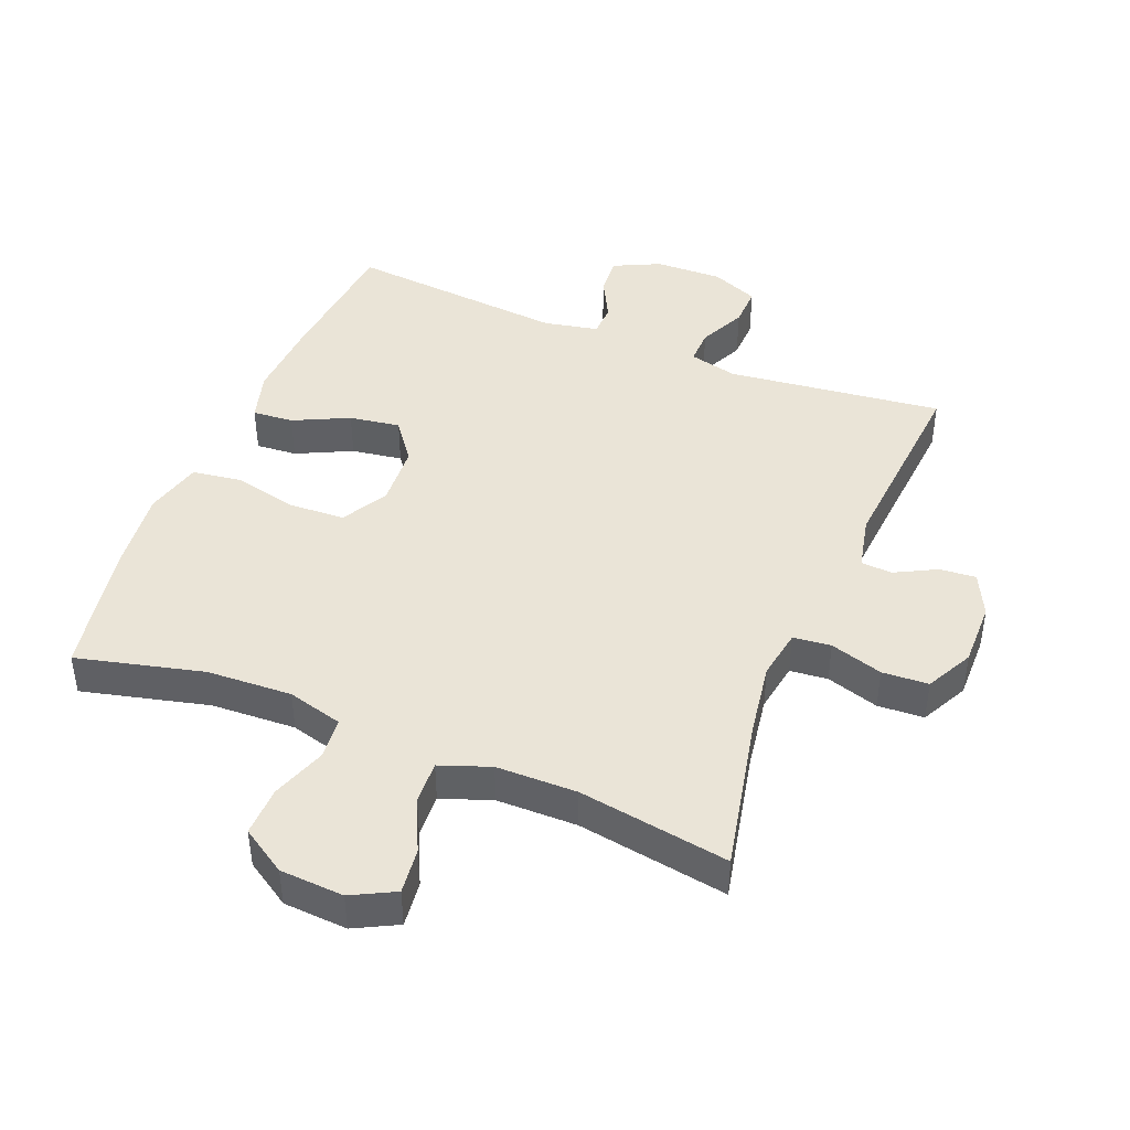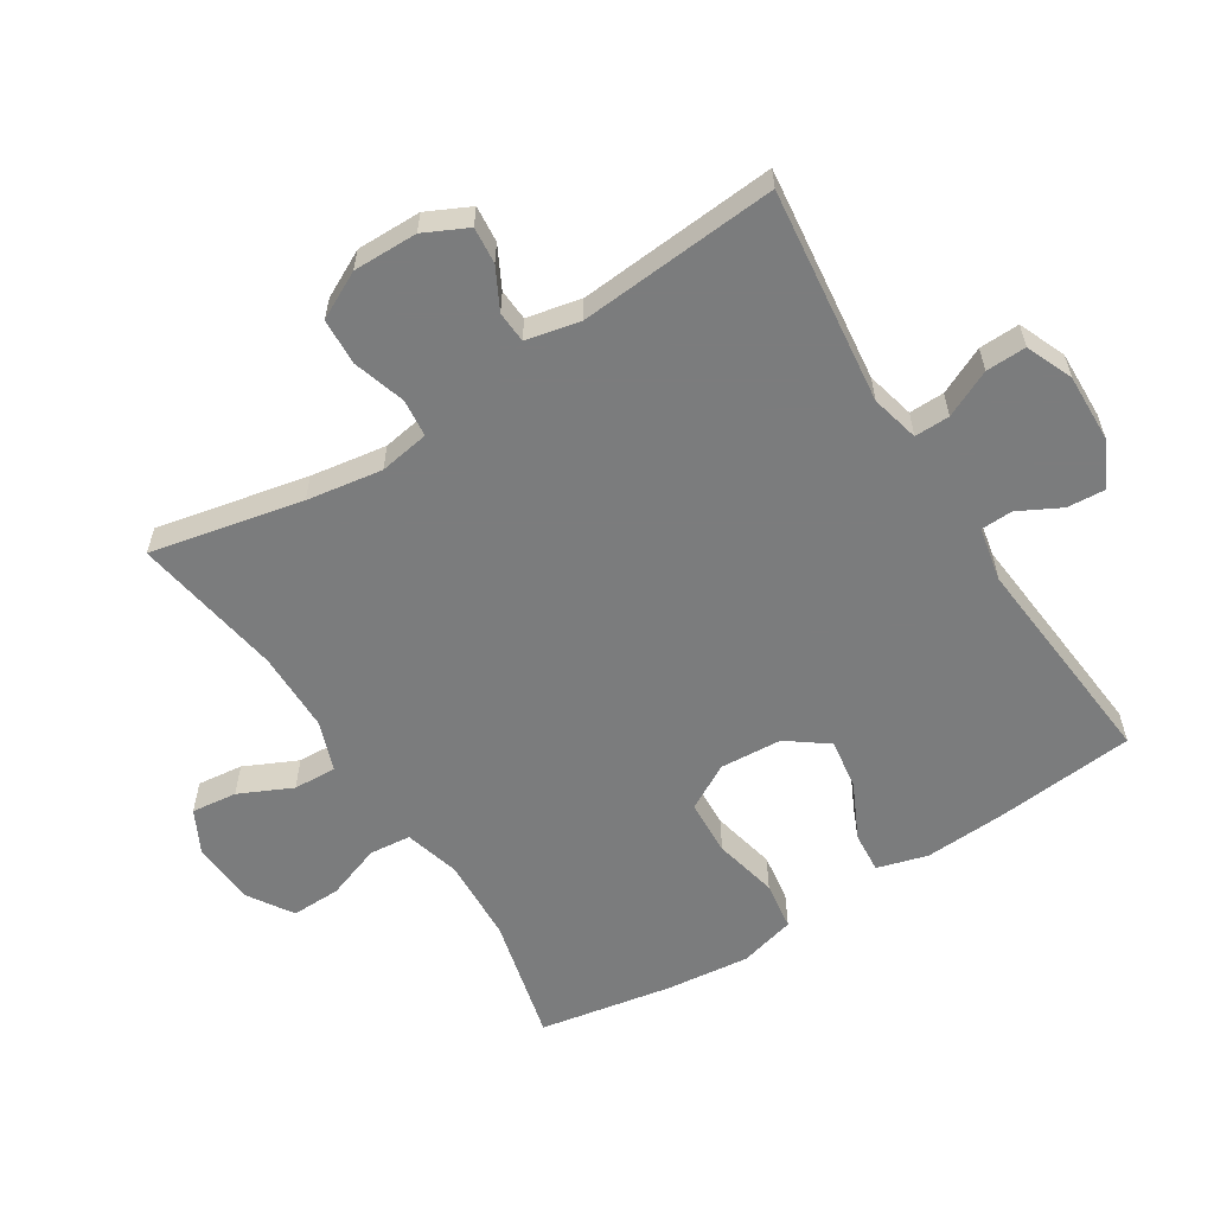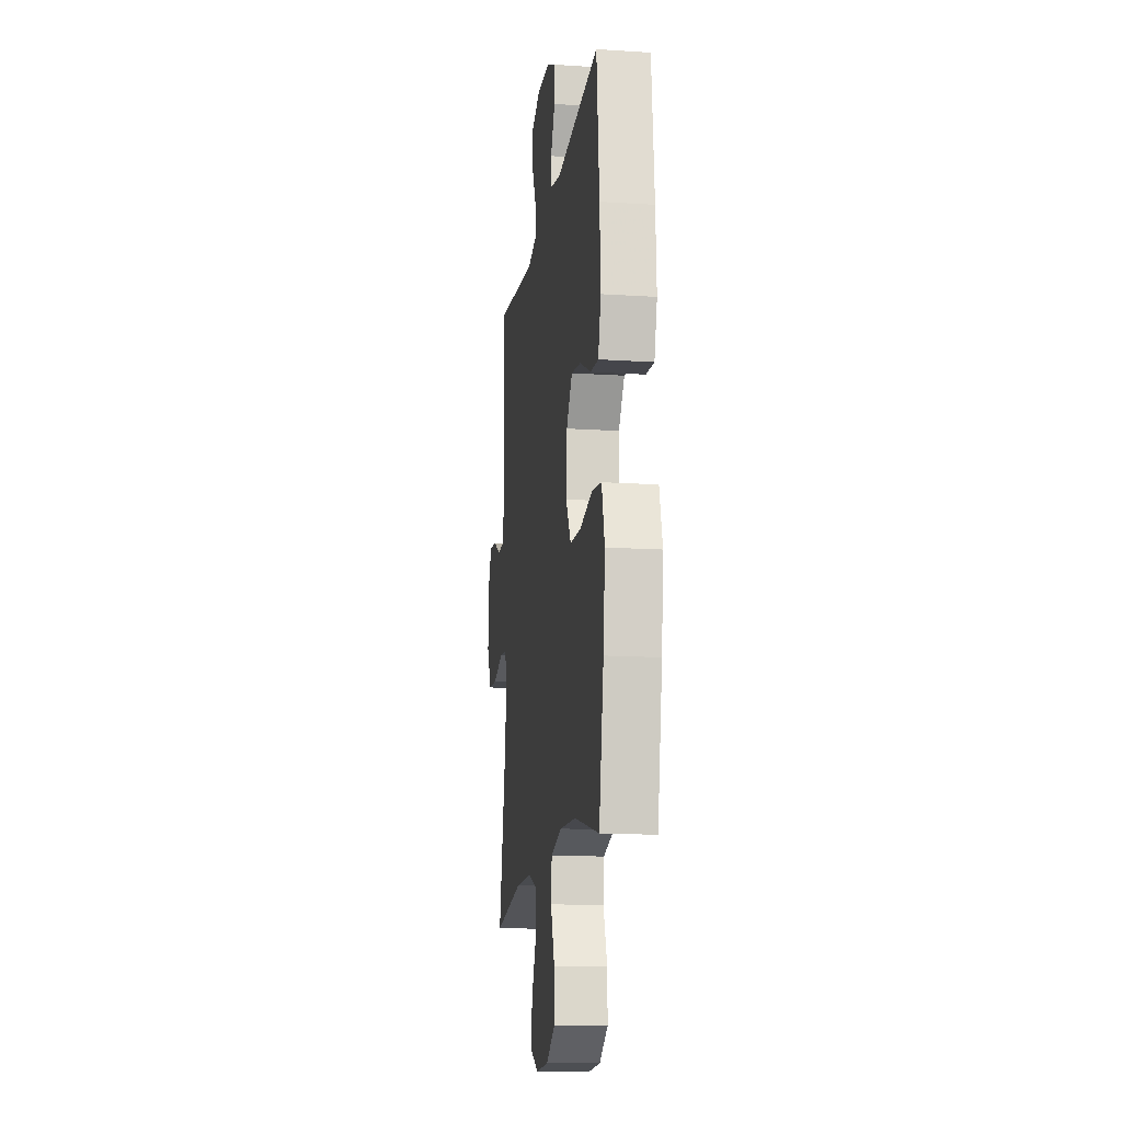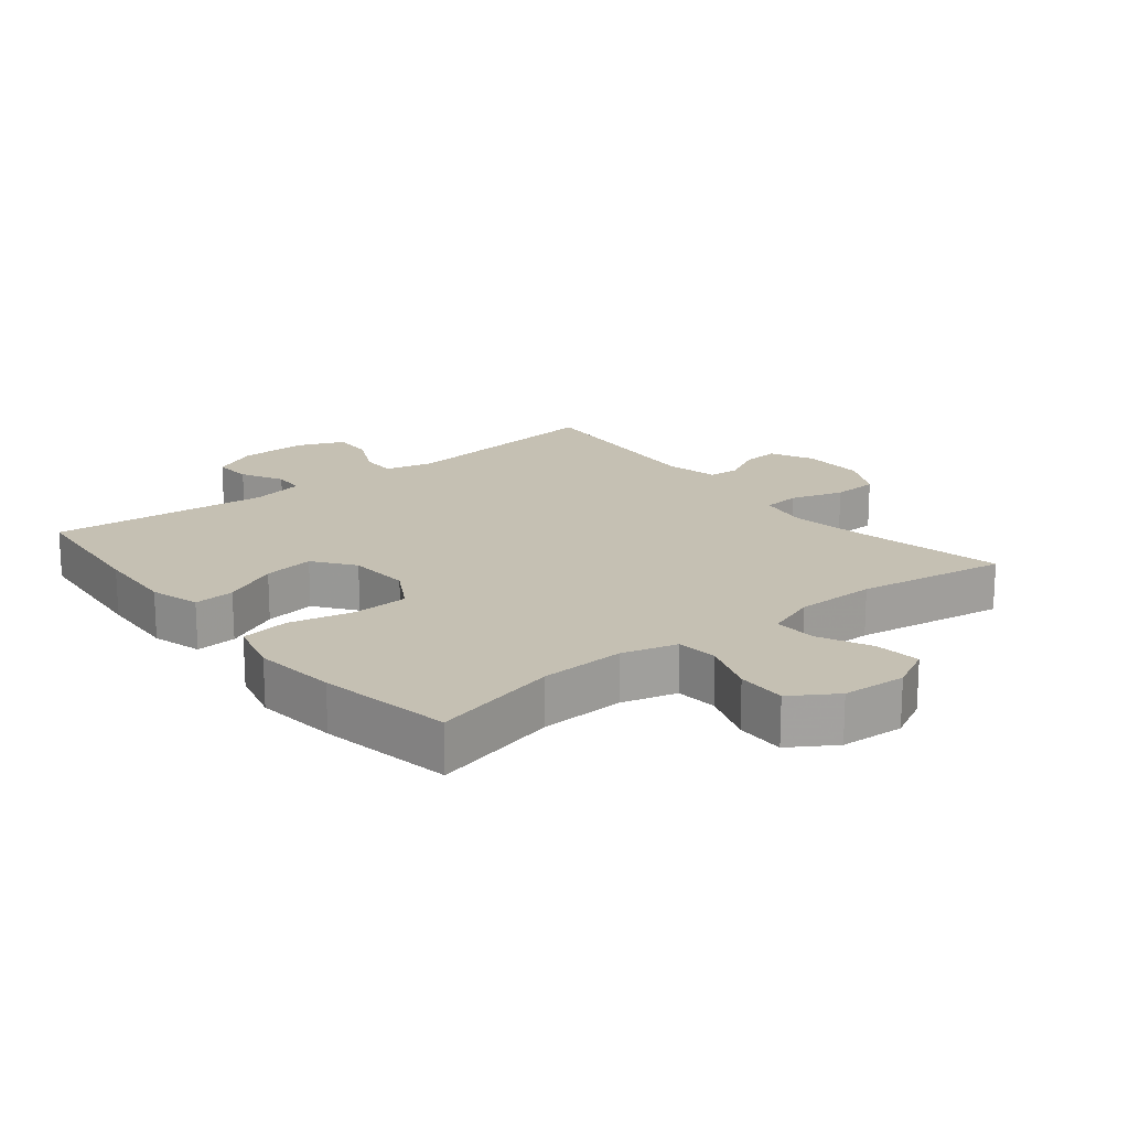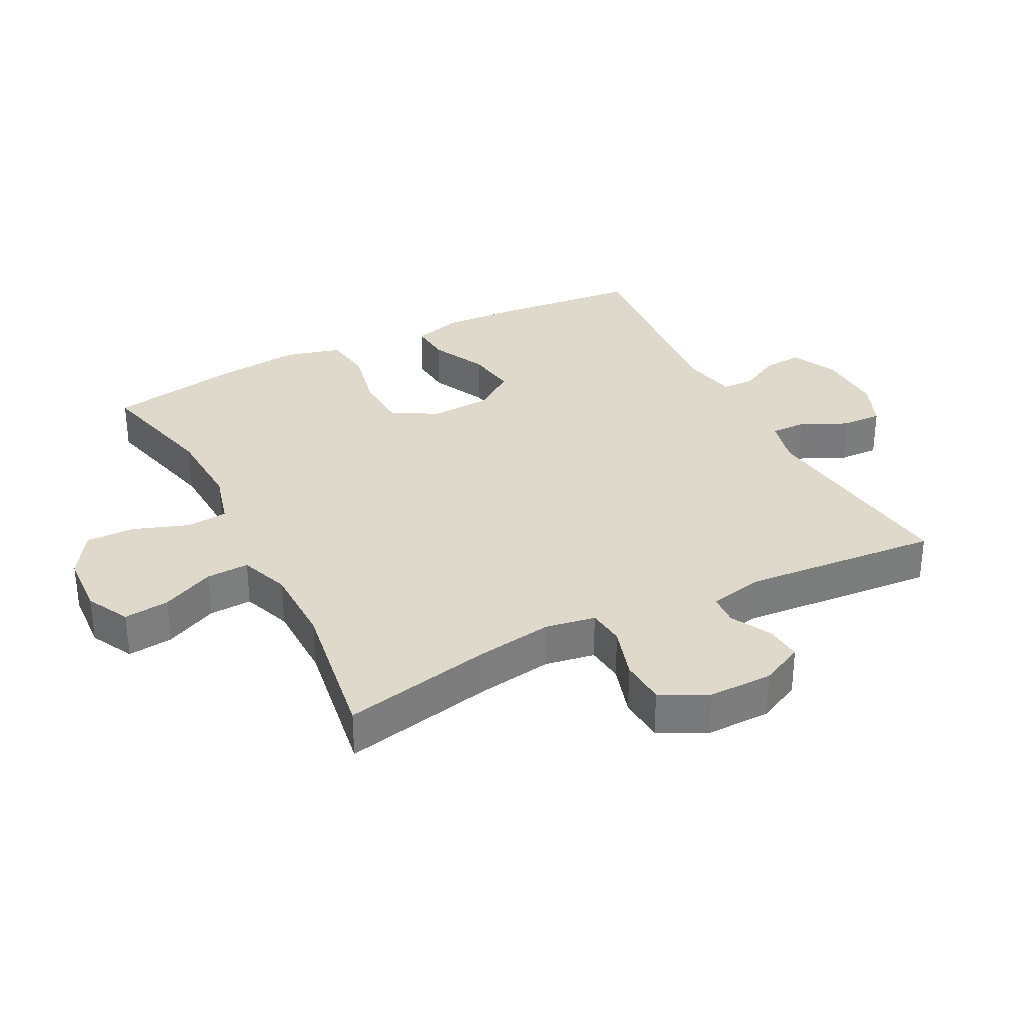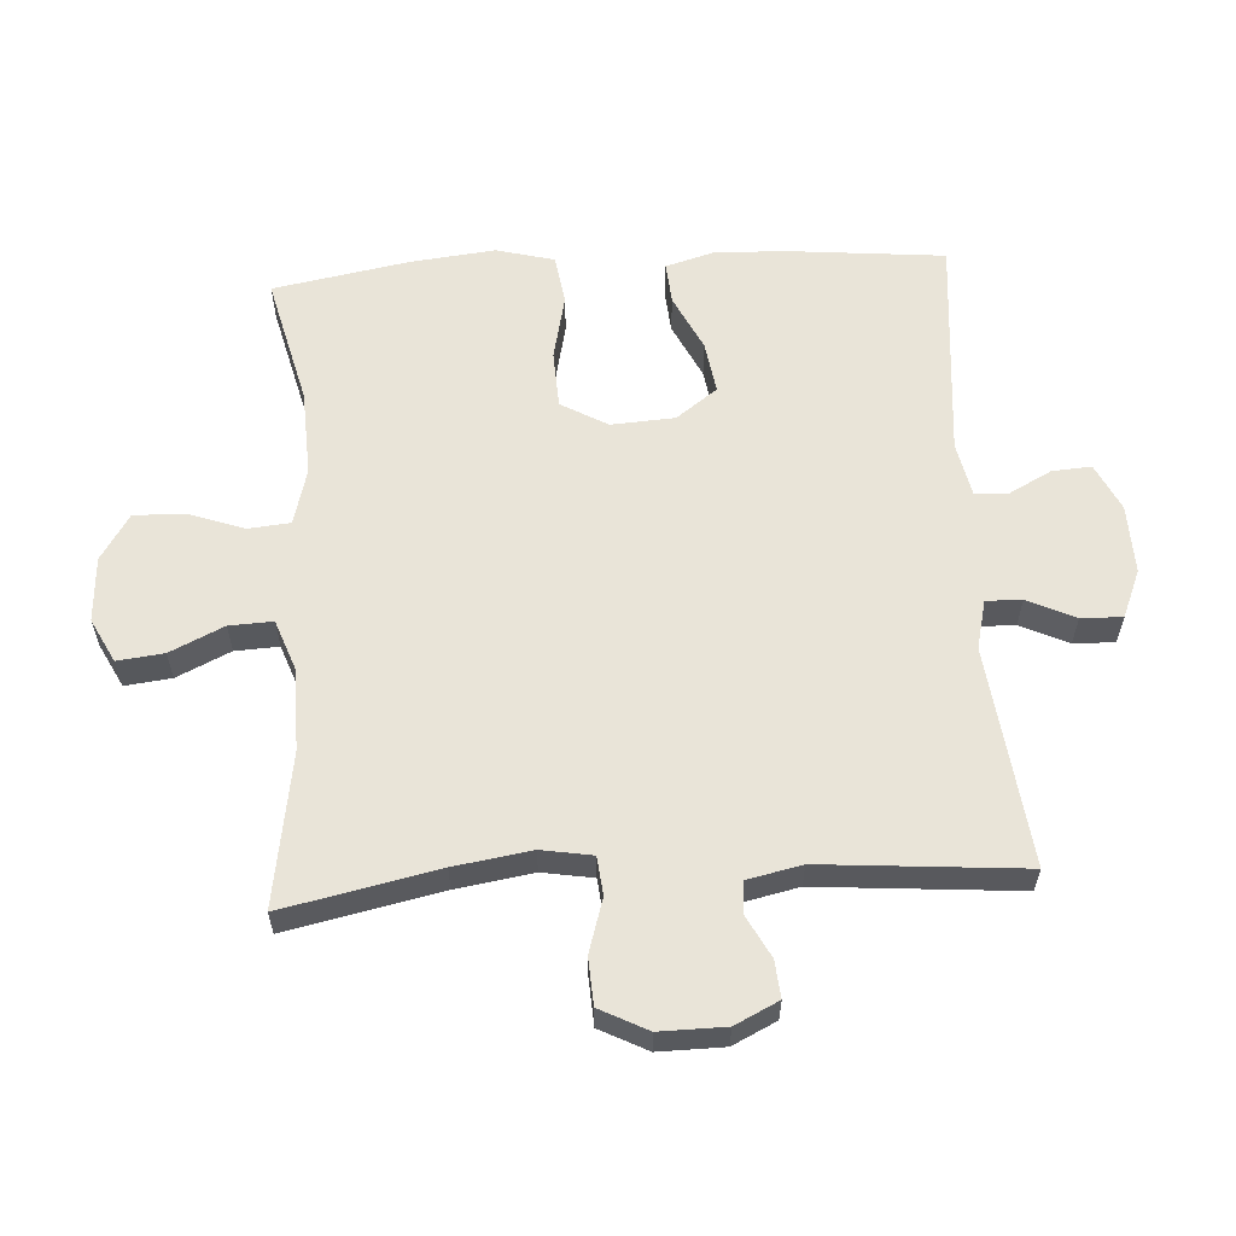
<metadata>
{"format":"obj","ext":"obj","renderer":"f3d","projection":"perspective","resolution":1024,"background":"white","views":[{"elev":43.8,"azim":-158.0,"up":"+Y"},{"elev":-58.7,"azim":-57.7,"up":"+Y"},{"elev":-14.5,"azim":82.0,"up":"+Z"},{"elev":18.1,"azim":141.3,"up":"+Y"},{"elev":32.3,"azim":-117.2,"up":"+Y"},{"elev":59.8,"azim":-93.5,"up":"+Y"}]}
</metadata>
<code>
v -0.5 0.07 -0.5
v -0.451 0.07 -0.267
v -0.433 0.07 -0.151
v -0.446 0.07 -0.074
v -0.504 0.07 -0.068
v -0.585 0.07 -0.093
v -0.656 0.07 -0.089
v -0.693 0.07 -0.017
v -0.692 0.07 0.082
v -0.66 0.07 0.148
v -0.604 0.07 0.143
v -0.541 0.07 0.11
v -0.493 0.07 0.113
v -0.475 0.07 0.196
v -0.5 0.07 0.5
v -0.169 0.07 0.461
v -0.095 0.07 0.479
v -0.096 0.07 0.533
v -0.13 0.07 0.605
v -0.132 0.07 0.667
v -0.06 0.07 0.697
v 0.044 0.07 0.694
v 0.115 0.07 0.66
v 0.111 0.07 0.601
v 0.077 0.07 0.536
v 0.079 0.07 0.487
v 0.162 0.07 0.47
v 0.5 0.07 0.5
v 0.521 0.07 0.284
v 0.528 0.07 0.16
v 0.506 0.07 0.083
v 0.443 0.07 0.088
v 0.358 0.07 0.129
v 0.28 0.07 0.141
v 0.234 0.07 0.079
v 0.228 0.07 -0.017
v 0.268 0.07 -0.087
v 0.354 0.07 -0.091
v 0.453 0.07 -0.069
v 0.528 0.07 -0.08
v 0.551 0.07 -0.167
v 0.537 0.07 -0.295
v 0.5 0.07 -0.5
v 0.305 0.07 -0.452
v 0.175 0.07 -0.446
v 0.09 0.07 -0.469
v 0.084 0.07 -0.533
v 0.114 0.07 -0.617
v 0.116 0.07 -0.693
v 0.047 0.07 -0.737
v -0.051 0.07 -0.743
v -0.117 0.07 -0.709
v -0.109 0.07 -0.639
v -0.071 0.07 -0.558
v -0.068 0.07 -0.492
v -0.145 0.07 -0.464
v -0.269 0.07 -0.463
v -0.5 0 -0.5
v -0.451 0 -0.267
v -0.433 0 -0.151
v -0.446 0 -0.074
v -0.504 0 -0.068
v -0.585 0 -0.093
v -0.656 0 -0.089
v -0.693 0 -0.017
v -0.692 0 0.082
v -0.66 0 0.148
v -0.604 0 0.143
v -0.541 0 0.11
v -0.493 0 0.113
v -0.475 0 0.196
v -0.5 0 0.5
v -0.169 0 0.461
v -0.095 0 0.479
v -0.096 0 0.533
v -0.13 0 0.605
v -0.132 0 0.667
v -0.06 0 0.697
v 0.044 0 0.694
v 0.115 0 0.66
v 0.111 0 0.601
v 0.077 0 0.536
v 0.079 0 0.487
v 0.162 0 0.47
v 0.5 0 0.5
v 0.521 0 0.284
v 0.528 0 0.16
v 0.506 0 0.083
v 0.443 0 0.088
v 0.358 0 0.129
v 0.28 0 0.141
v 0.234 0 0.079
v 0.228 0 -0.017
v 0.268 0 -0.087
v 0.354 0 -0.091
v 0.453 0 -0.069
v 0.528 0 -0.08
v 0.551 0 -0.167
v 0.537 0 -0.295
v 0.5 0 -0.5
v 0.305 0 -0.452
v 0.175 0 -0.446
v 0.09 0 -0.469
v 0.084 0 -0.533
v 0.114 0 -0.617
v 0.116 0 -0.693
v 0.047 0 -0.737
v -0.051 0 -0.743
v -0.117 0 -0.709
v -0.109 0 -0.639
v -0.071 0 -0.558
v -0.068 0 -0.492
v -0.145 0 -0.464
v -0.269 0 -0.463
f 52 53 54
f 51 52 54
f 50 51 54
f 49 50 54
f 48 49 54
f 47 48 54
f 46 47 54 55
f 45 46 55 56
f 42 43 44
f 41 42 44
f 40 41 44
f 39 40 44
f 38 39 44
f 37 38 44 45
f 45 56 57
f 37 45 57
f 36 37 57
f 31 32 33
f 30 31 33
f 29 30 33
f 28 29 33
f 27 28 33
f 26 27 33 34
f 23 24 25
f 22 23 25
f 21 22 25
f 20 21 25
f 19 20 25
f 18 19 25
f 17 18 25 26
f 26 34 35
f 17 26 35
f 16 17 35
f 10 11 12
f 9 10 12
f 8 9 12
f 7 8 12
f 6 7 12
f 5 6 12
f 4 5 12 13
f 57 1 2
f 36 57 2
f 35 36 2
f 16 35 2
f 4 13 14
f 14 15 16
f 4 14 16
f 3 4 16
f 2 3 16
f 111 110 109
f 111 109 108
f 111 108 107
f 111 107 106
f 111 106 105
f 111 105 104
f 112 111 104 103
f 113 112 103 102
f 101 100 99
f 101 99 98
f 101 98 97
f 101 97 96
f 101 96 95
f 102 101 95 94
f 114 113 102
f 114 102 94
f 114 94 93
f 90 89 88
f 90 88 87
f 90 87 86
f 90 86 85
f 90 85 84
f 91 90 84 83
f 82 81 80
f 82 80 79
f 82 79 78
f 82 78 77
f 82 77 76
f 82 76 75
f 83 82 75 74
f 92 91 83
f 92 83 74
f 92 74 73
f 69 68 67
f 69 67 66
f 69 66 65
f 69 65 64
f 69 64 63
f 69 63 62
f 70 69 62 61
f 59 58 114
f 59 114 93
f 59 93 92
f 59 92 73
f 71 70 61
f 73 72 71
f 73 71 61
f 73 61 60
f 73 60 59
f 1 58 59 2
f 2 59 60 3
f 3 60 61 4
f 4 61 62 5
f 5 62 63 6
f 6 63 64 7
f 7 64 65 8
f 8 65 66 9
f 9 66 67 10
f 10 67 68 11
f 11 68 69 12
f 12 69 70 13
f 13 70 71 14
f 14 71 72 15
f 15 72 73 16
f 16 73 74 17
f 17 74 75 18
f 18 75 76 19
f 19 76 77 20
f 20 77 78 21
f 21 78 79 22
f 22 79 80 23
f 23 80 81 24
f 24 81 82 25
f 25 82 83 26
f 26 83 84 27
f 27 84 85 28
f 28 85 86 29
f 29 86 87 30
f 30 87 88 31
f 31 88 89 32
f 32 89 90 33
f 33 90 91 34
f 34 91 92 35
f 35 92 93 36
f 36 93 94 37
f 37 94 95 38
f 38 95 96 39
f 39 96 97 40
f 40 97 98 41
f 41 98 99 42
f 42 99 100 43
f 43 100 101 44
f 44 101 102 45
f 45 102 103 46
f 46 103 104 47
f 47 104 105 48
f 48 105 106 49
f 49 106 107 50
f 50 107 108 51
f 51 108 109 52
f 52 109 110 53
f 53 110 111 54
f 54 111 112 55
f 55 112 113 56
f 56 113 114 57
f 57 114 58 1

</code>
